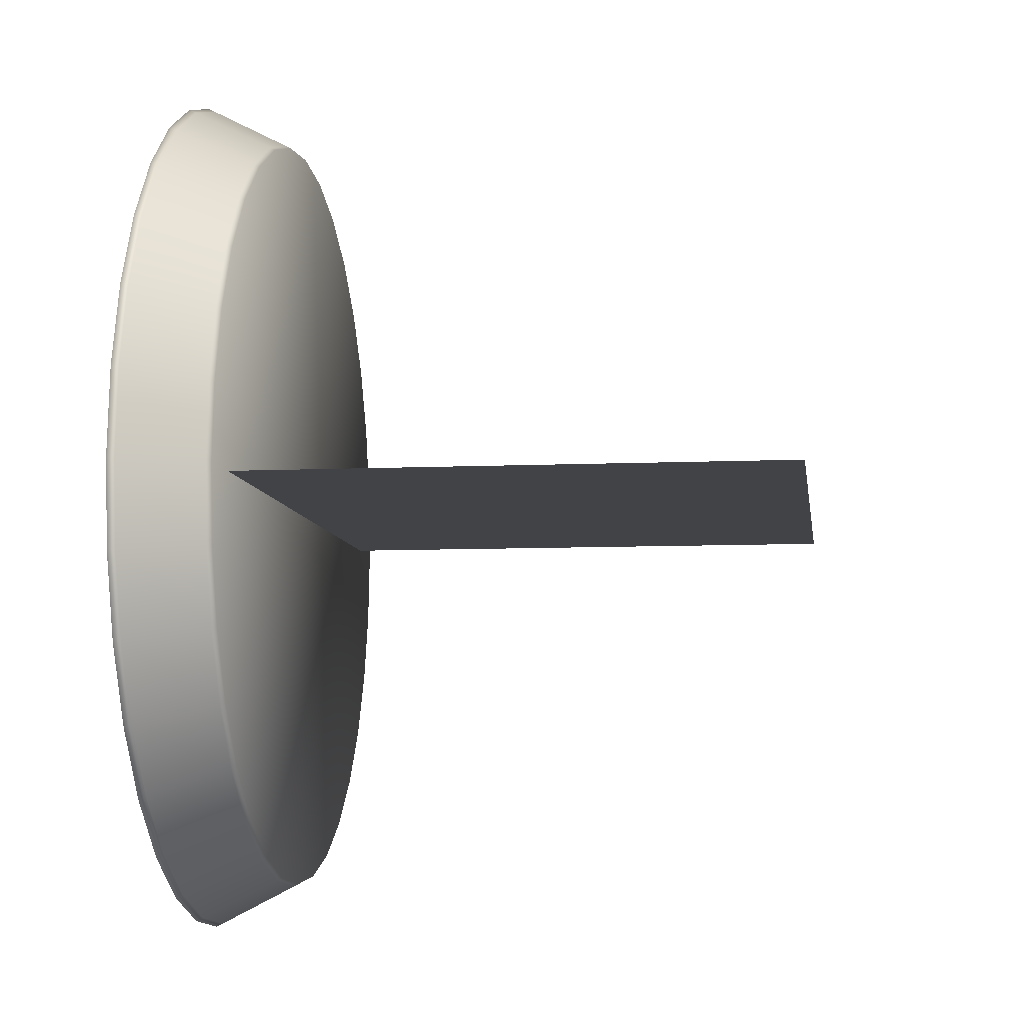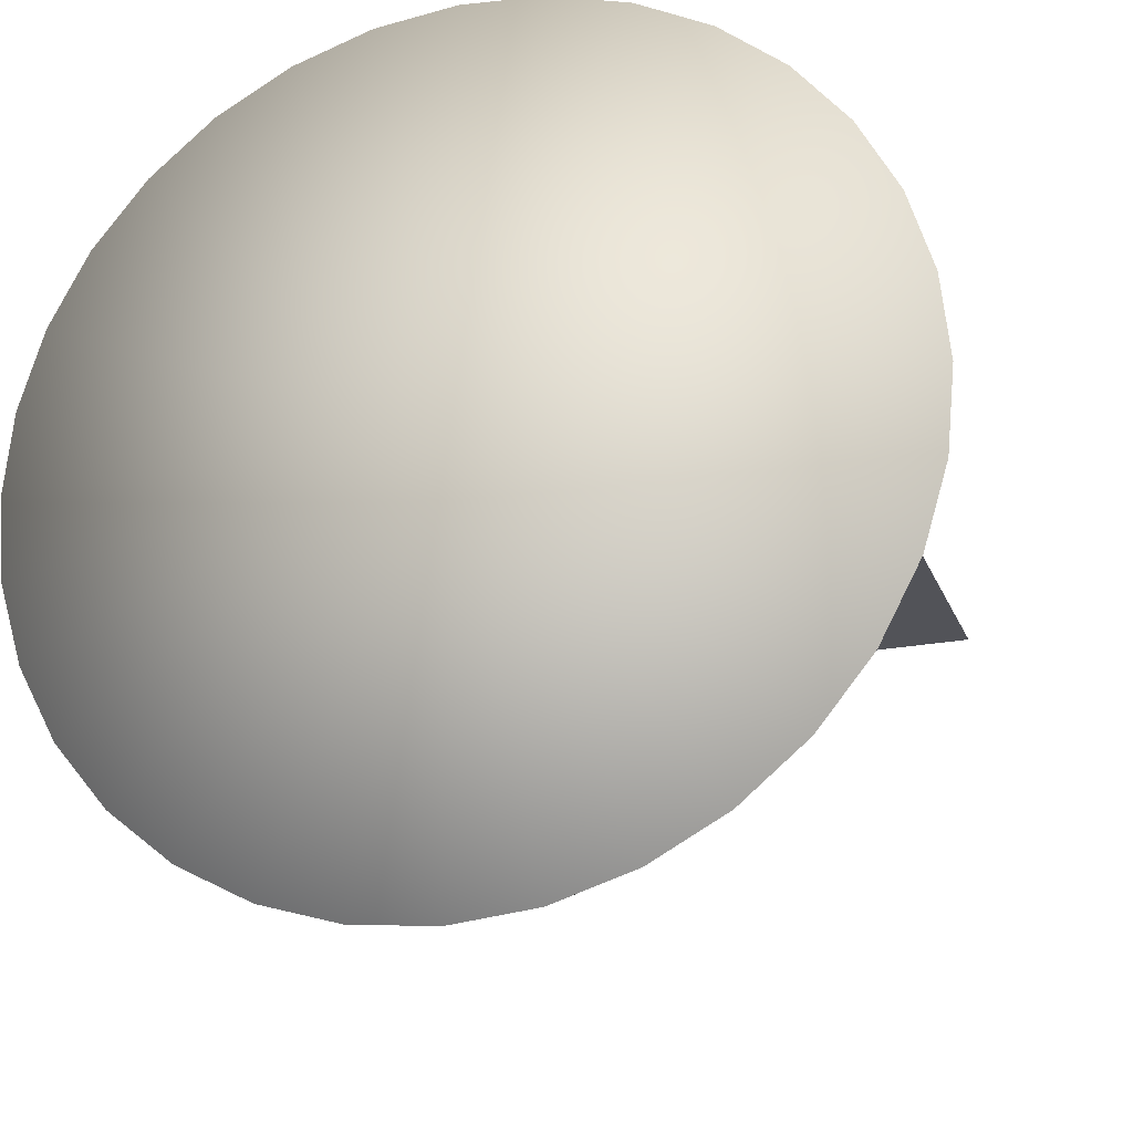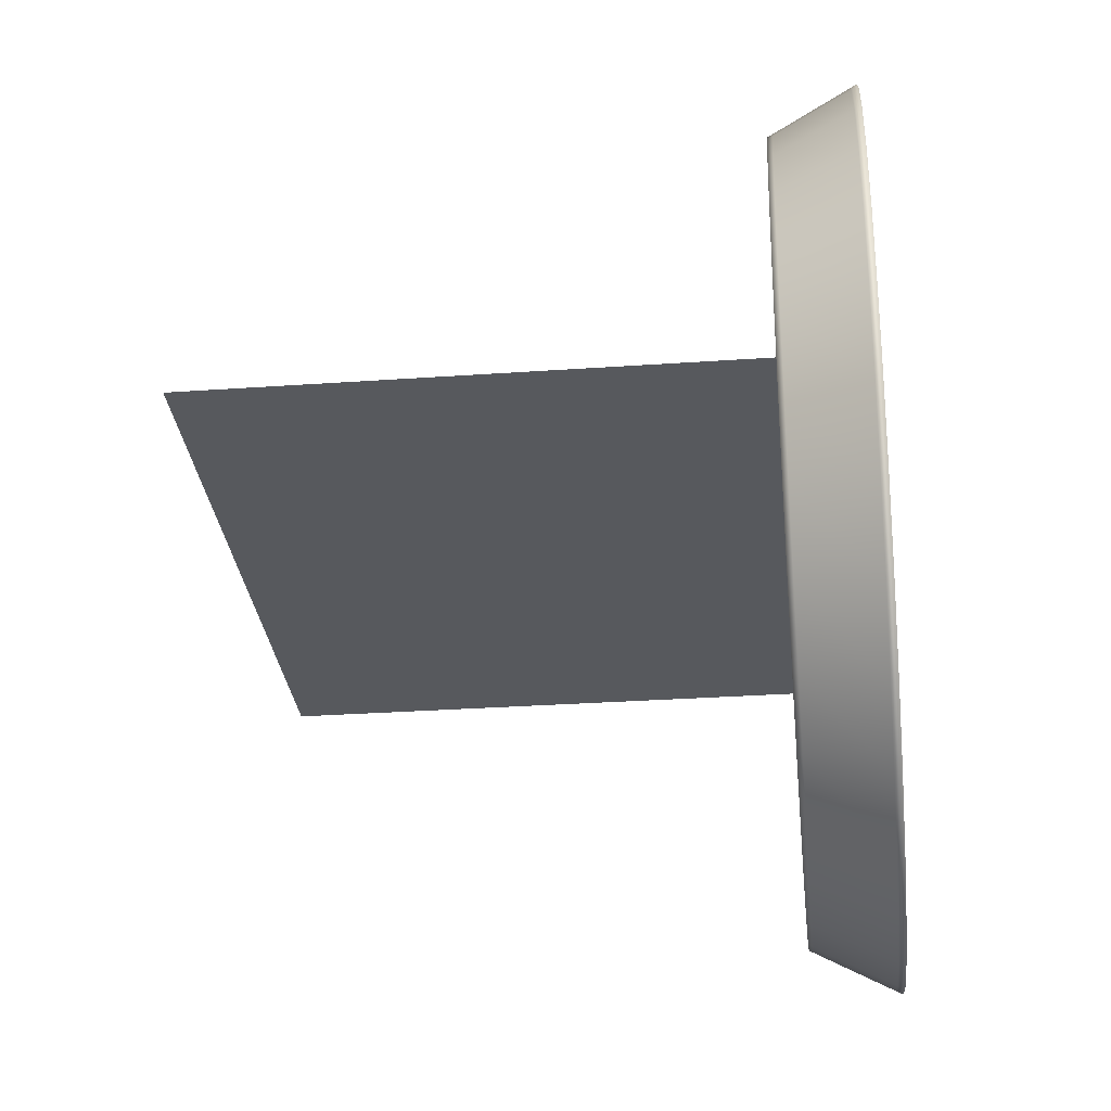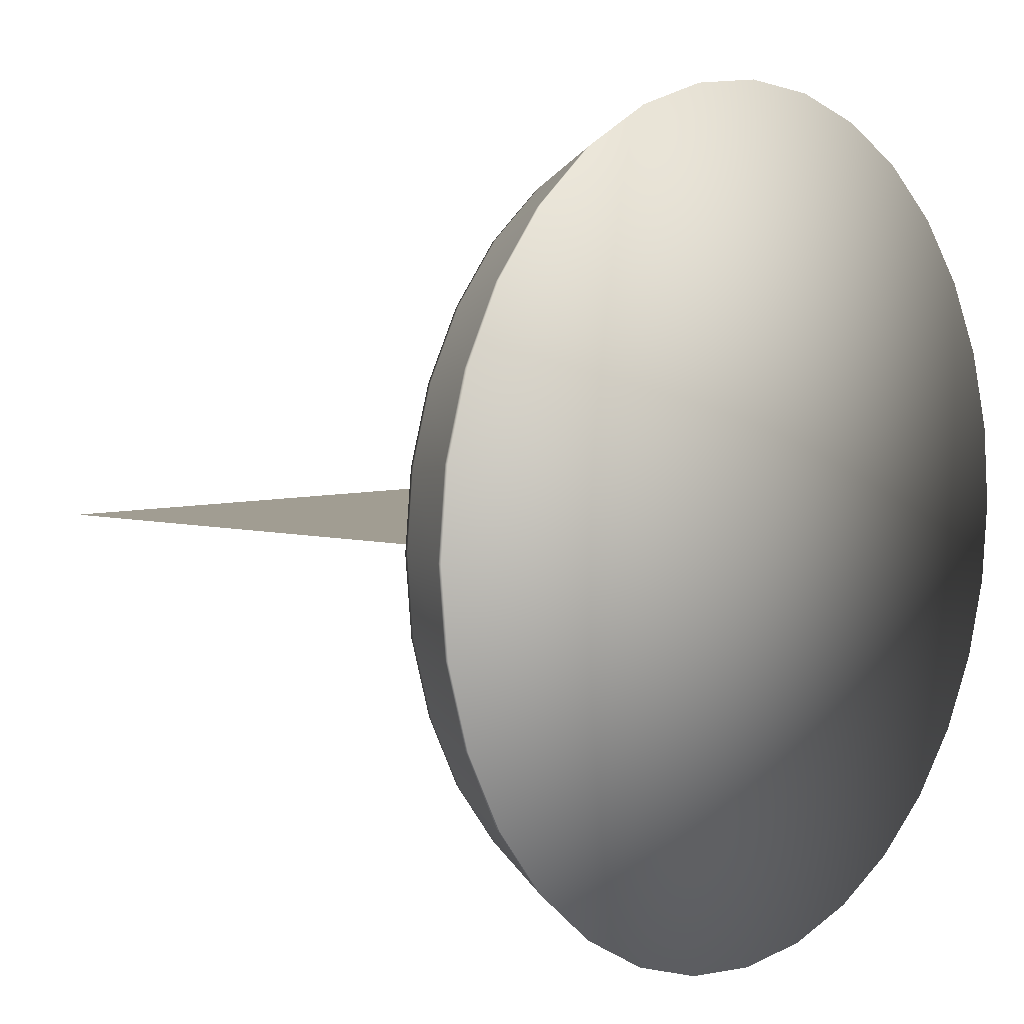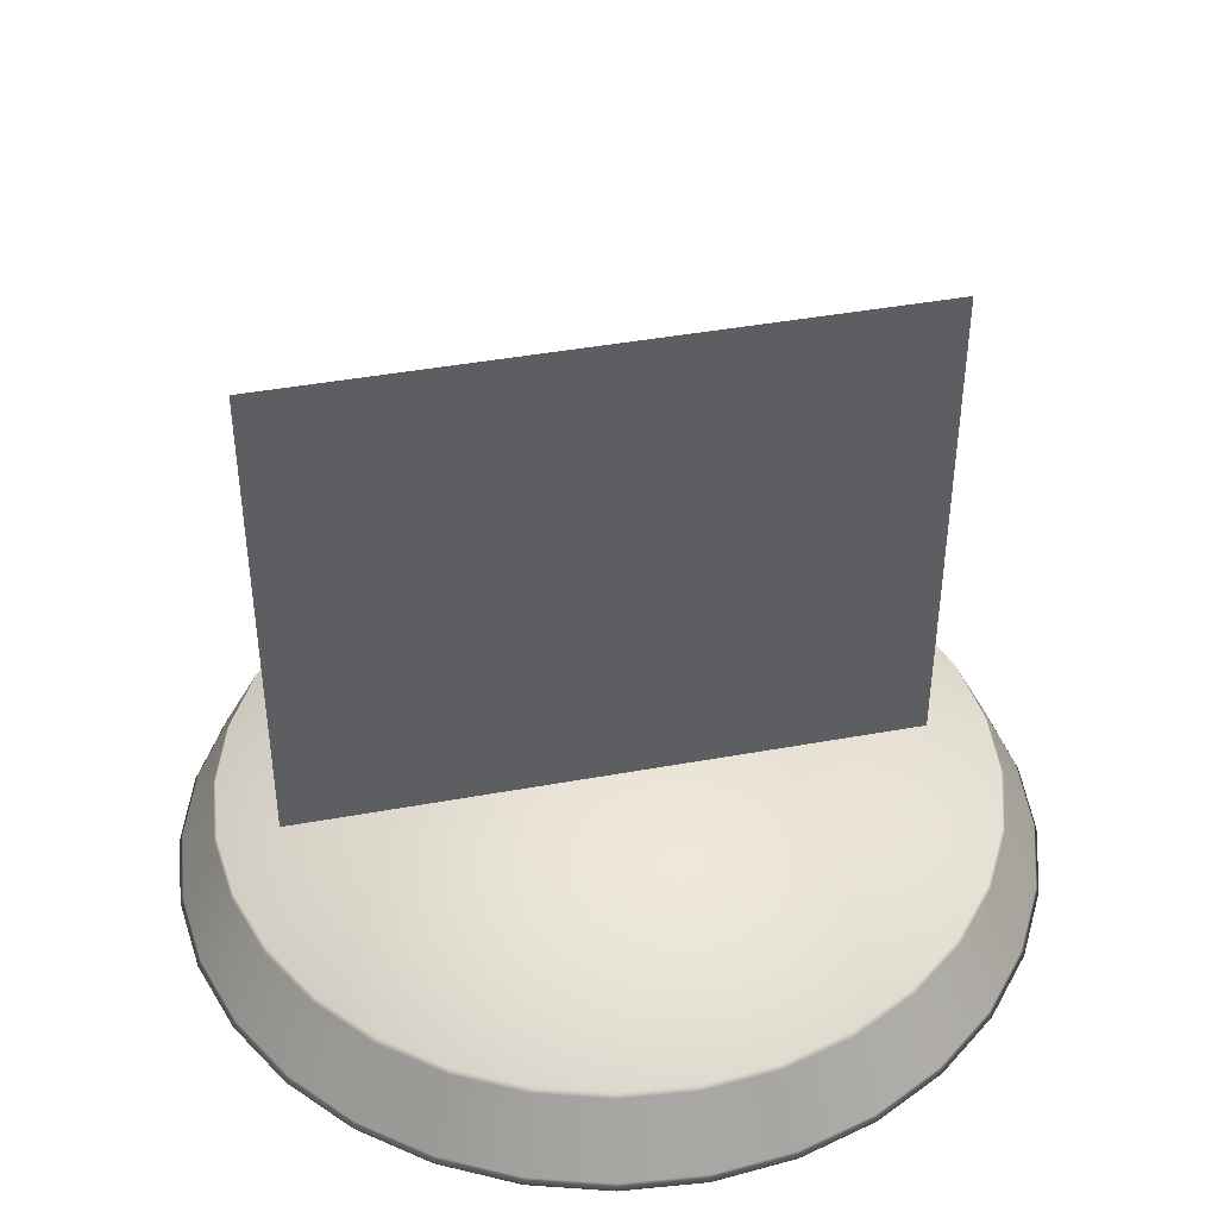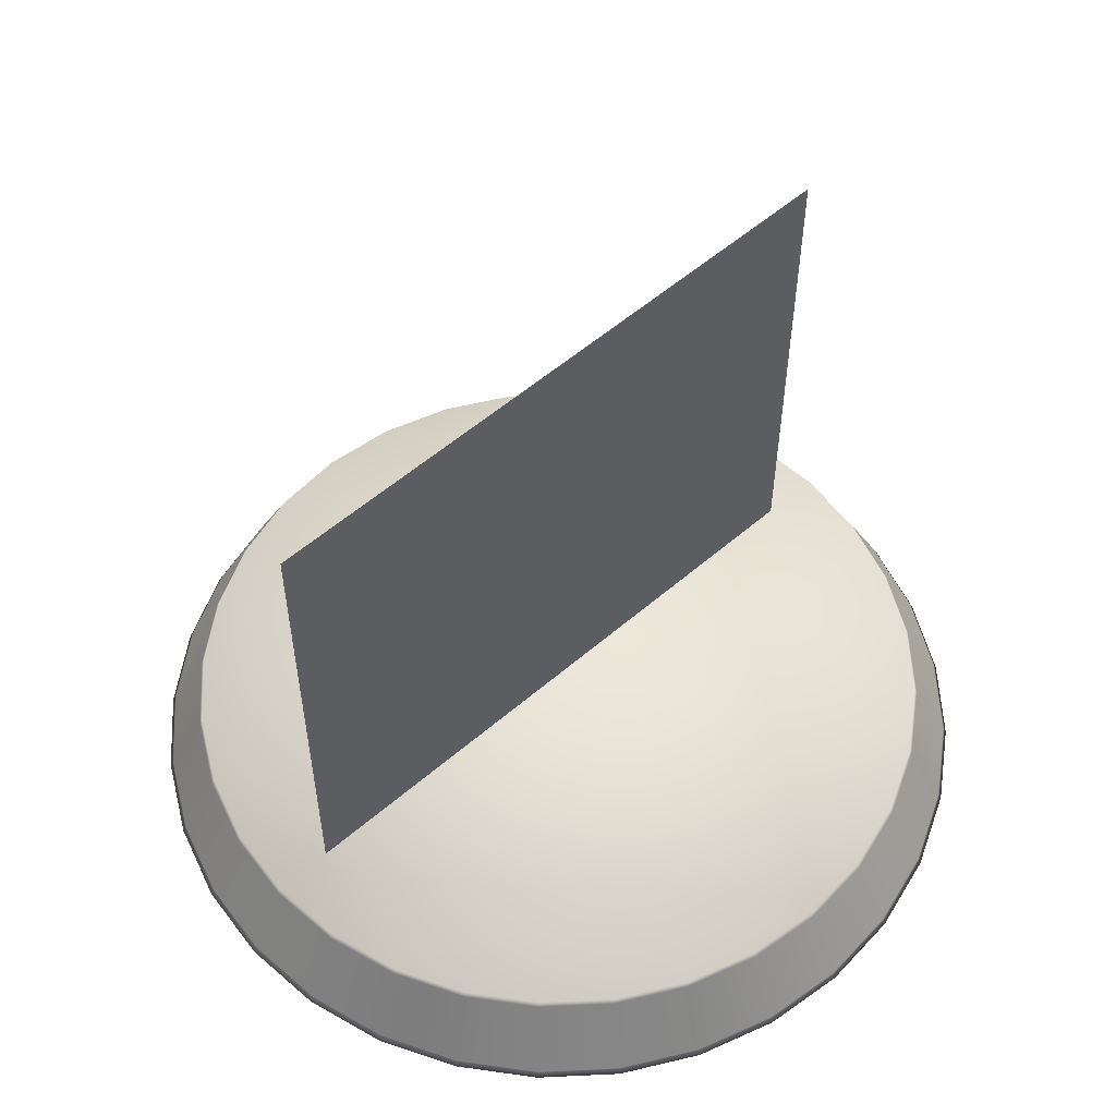
<metadata>
{"format":"obj","ext":"obj","renderer":"f3d","projection":"perspective","resolution":1024,"background":"white","views":[{"elev":-7.5,"azim":97.5,"up":"+Z"},{"elev":-22.6,"azim":18.3,"up":"+Z"},{"elev":-29.2,"azim":-84.0,"up":"+Z"},{"elev":4.8,"azim":-47.8,"up":"+Z"},{"elev":43.2,"azim":167.8,"up":"+Y"},{"elev":55.6,"azim":137.8,"up":"+Y"}]}
</metadata>
<code>
o cir_32
v -0.3556 0 0.5321
v -0.4525 0 0.4525
v 0 0 0
v -0.2449 0 0.5913
v -0.5347 0.1198 0.2215
v -0.4812 0.1198 0.3215
v -0.478 0.1274 0.3194
v -0.5311 0.1274 0.22
v 0.3215 0.1198 -0.4812
v 0.2215 0.1198 -0.5347
v 0.22 0.1274 -0.5311
v 0.3194 0.1274 -0.478
v 0 0.1198 0.5788
v 0.1129 0.1198 0.5676
v 0.1122 0.1274 0.5638
v 0 0.1274 0.5749
v -0.4093 0.1198 0.4093
v -0.4065 0.1274 0.4065
v 0.1129 0.1198 -0.5676
v 0.1122 0.1274 -0.5638
v 0.2215 0.1198 0.5347
v 0.22 0.1274 0.5311
v -0.3215 0.1198 0.4812
v -0.3194 0.1274 0.478
v 0 0.1198 -0.5788
v 0 0.1274 -0.5749
v 0.3215 0.1198 0.4812
v 0.3194 0.1274 0.478
v -0.2215 0.1198 0.5347
v -0.22 0.1274 0.5311
v -0.1129 0.1198 -0.5676
v -0.1122 0.1274 -0.5638
v 0.4093 0.1198 0.4093
v 0.4065 0.1274 0.4065
v -0.1129 0.1198 0.5676
v -0.1122 0.1274 0.5638
v -0.2215 0.1198 -0.5347
v -0.22 0.1274 -0.5311
v 0.4812 0.1198 0.3215
v 0.478 0.1274 0.3194
v -0.3215 0.1198 -0.4812
v -0.3194 0.1274 -0.478
v 0.5347 0.1198 0.2215
v 0.5311 0.1274 0.22
v -0.4093 0.1198 -0.4093
v -0.4065 0.1274 -0.4065
v 0.5676 0.1198 0.1129
v 0.5638 0.1274 0.1122
v -0.4812 0.1198 -0.3215
v -0.478 0.1274 -0.3194
v 0.5788 0.1198 -0
v 0.5749 0.1274 -0
v -0.5347 0.1198 -0.2215
v -0.5311 0.1274 -0.22
v 0.5676 0.1198 -0.1129
v 0.5638 0.1274 -0.1122
v -0.5676 0.1198 -0.1129
v -0.5638 0.1274 -0.1122
v 0.5347 0.1198 -0.2215
v 0.5311 0.1274 -0.22
v -0.5788 0.1198 -0
v -0.5749 0.1274 -0
v 0.4812 0.1198 -0.3215
v 0.478 0.1274 -0.3194
v -0.5676 0.1198 0.1129
v -0.5638 0.1274 0.1122
v 0.4093 0.1198 -0.4093
v 0.4065 0.1274 -0.4065
v 0.3556 -0 -0.5321
v 0.4525 -0 -0.4525
v 0.2449 -0 -0.5913
v 0 0.1274 -0
v -0.5321 0 0.3556
v -0.5913 0 0.2449
v -0.6277 0 0.1249
v -0.64 0 0
v 0.5321 -0 -0.3556
v 0.5913 -0 -0.2449
v -0.6277 -0 -0.1249
v -0.5913 -0 -0.2449
v 0.6277 -0 -0.1249
v 0.64 0 0
v -0.5321 -0 -0.3556
v -0.4525 -0 -0.4525
v 0.6277 0 0.1249
v 0.5913 0 0.2449
v 0.1249 0 0.6277
v 0 0 0.64
v 0.2449 0 0.5913
v -0.3556 -0 -0.5321
v -0.2449 -0 -0.5913
v 0.5321 0 0.3556
v 0.4525 0 0.4525
v -0.1249 0 0.6277
v 0.3556 0 0.5321
v 0.1249 -0 -0.6277
v 0 -0 -0.64
v -0.1249 -0 -0.6277
v 0.4489 0.0101 -0.4489
v 0.3527 0.0101 -0.5278
v -0.6226 0.0101 0.1239
v -0.5865 0.0101 0.2429
v 0.5278 0.0101 -0.3527
v -0.6348 0.0101 -0
v 0.5865 0.0101 -0.2429
v -0.6226 0.0101 -0.1239
v 0.6226 0.0101 -0.1239
v -0.5865 0.0101 -0.2429
v 0.6348 0.0101 -0
v -0.5278 0.0101 -0.3527
v 0.6226 0.0101 0.1239
v -0.4489 0.0101 -0.4489
v 0.5865 0.0101 0.2429
v -0.3527 0.0101 -0.5278
v 0.5278 0.0101 0.3527
v -0.2429 0.0101 -0.5865
v -0.1238 0.0101 0.6226
v 0 0.0101 0.6348
v 0.4489 0.0101 0.4489
v -0.1239 0.0101 -0.6226
v -0.2429 0.0101 0.5865
v 0.3527 0.0101 0.5278
v 0 0.0101 -0.6348
v -0.3527 0.0101 0.5278
v 0.2429 0.0101 0.5865
v 0.1239 0.0101 -0.6226
v -0.4489 0.0101 0.4489
v 0.1239 0.0101 0.6226
v 0.2429 0.0101 -0.5865
v -0.5278 0.0101 0.3527
f 1 2 3 4
f 5 6 7 8
f 9 10 11 12
f 13 14 15 16
f 6 17 18 7
f 10 19 20 11
f 14 21 22 15
f 17 23 24 18
f 19 25 26 20
f 21 27 28 22
f 23 29 30 24
f 25 31 32 26
f 27 33 34 28
f 29 35 36 30
f 31 37 38 32
f 33 39 40 34
f 35 13 16 36
f 37 41 42 38
f 39 43 44 40
f 41 45 46 42
f 43 47 48 44
f 45 49 50 46
f 47 51 52 48
f 49 53 54 50
f 51 55 56 52
f 53 57 58 54
f 55 59 60 56
f 57 61 62 58
f 59 63 64 60
f 61 65 66 62
f 63 67 68 64
f 65 5 8 66
f 67 9 12 68
f 69 70 3 71
f 58 62 72 54
f 64 68 72 60
f 12 11 72 68
f 7 18 72 8
f 20 26 72 11
f 24 30 72 18
f 28 34 72 22
f 32 38 72 26
f 36 16 72 30
f 40 44 72 34
f 42 46 72 38
f 15 22 72 16
f 44 48 52 72
f 46 50 54 72
f 2 73 74 3
f 74 75 76 3
f 77 78 3 70
f 79 80 3 76
f 81 82 3 78
f 83 84 3 80
f 85 86 3 82
f 87 88 3 89
f 90 91 3 84
f 92 93 3 86
f 94 4 3 88
f 95 89 3 93
f 96 71 3 97
f 66 8 72 62
f 56 60 72 52
f 98 97 3 91
f 99 100 9 67
f 101 102 5 65
f 103 99 67 63
f 104 101 65 61
f 105 103 63 59
f 106 104 61 57
f 107 105 59 55
f 108 106 57 53
f 109 107 55 51
f 110 108 53 49
f 111 109 51 47
f 112 110 49 45
f 113 111 47 43
f 114 112 45 41
f 115 113 43 39
f 116 114 41 37
f 117 118 13 35
f 119 115 39 33
f 120 116 37 31
f 121 117 35 29
f 122 119 33 27
f 123 120 31 25
f 124 121 29 23
f 125 122 27 21
f 126 123 25 19
f 127 124 23 17
f 128 125 21 14
f 129 126 19 10
f 130 127 17 6
f 118 128 14 13
f 100 129 10 9
f 102 130 6 5
f 74 73 130 102
f 69 71 129 100
f 88 87 128 118
f 73 2 127 130
f 71 96 126 129
f 87 89 125 128
f 2 1 124 127
f 96 97 123 126
f 89 95 122 125
f 1 4 121 124
f 97 98 120 123
f 95 93 119 122
f 4 94 117 121
f 98 91 116 120
f 93 92 115 119
f 94 88 118 117
f 91 90 114 116
f 92 86 113 115
f 90 84 112 114
f 86 85 111 113
f 84 83 110 112
f 85 82 109 111
f 83 80 108 110
f 82 81 107 109
f 80 79 106 108
f 81 78 105 107
f 79 76 104 106
f 78 77 103 105
f 76 75 101 104
f 77 70 99 103
f 75 74 102 101
f 70 69 100 99
o 32mm
v -0.4841 0.9223 0
v 0.4841 0.9223 0
v -0.4841 0.1223 -0
v 0.4841 0.1223 -0
f 131 132 134 133

</code>
